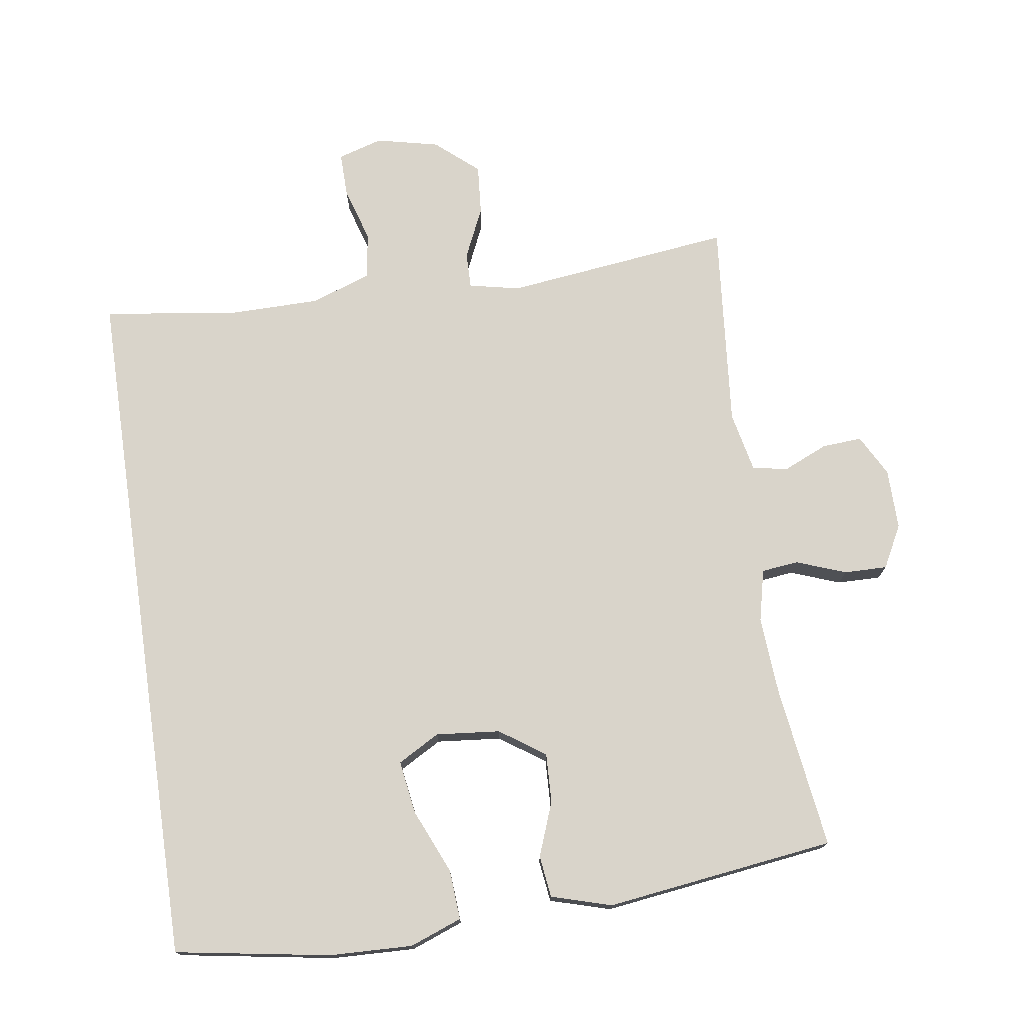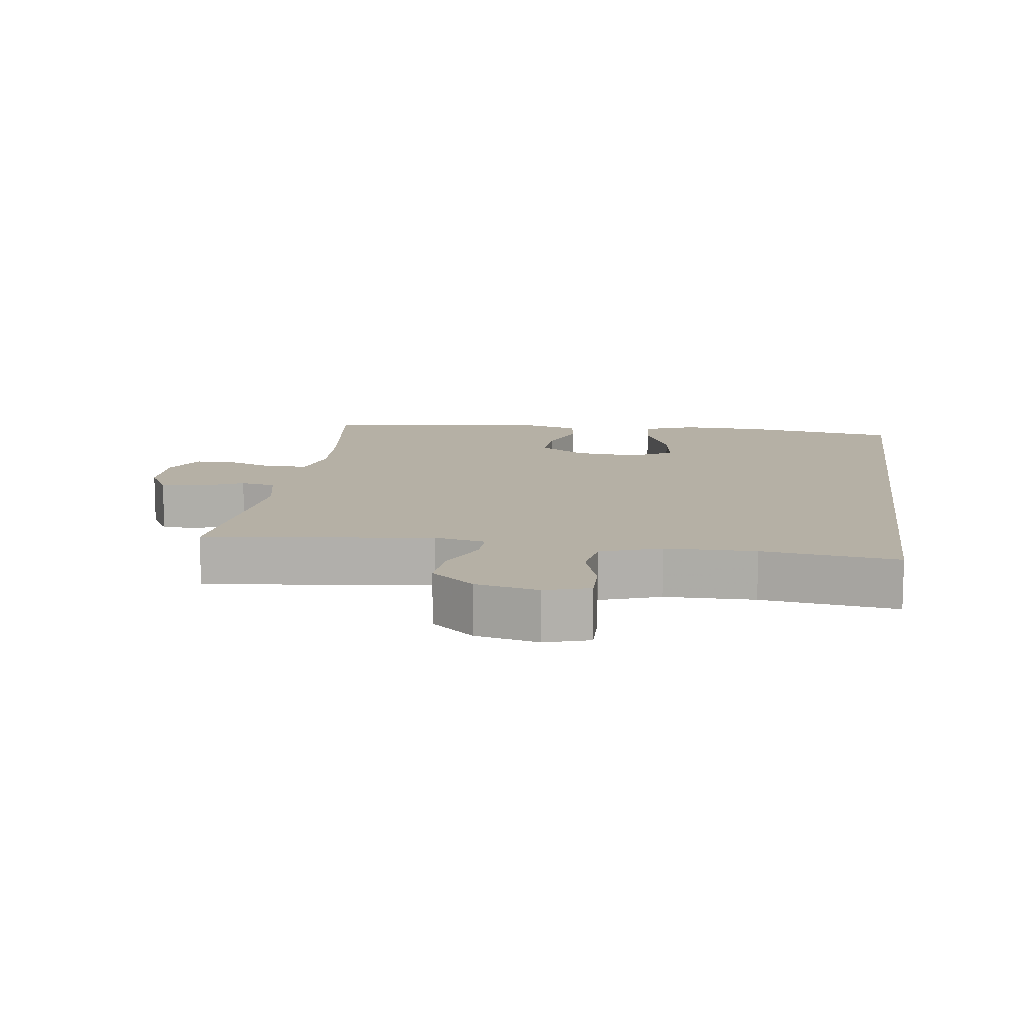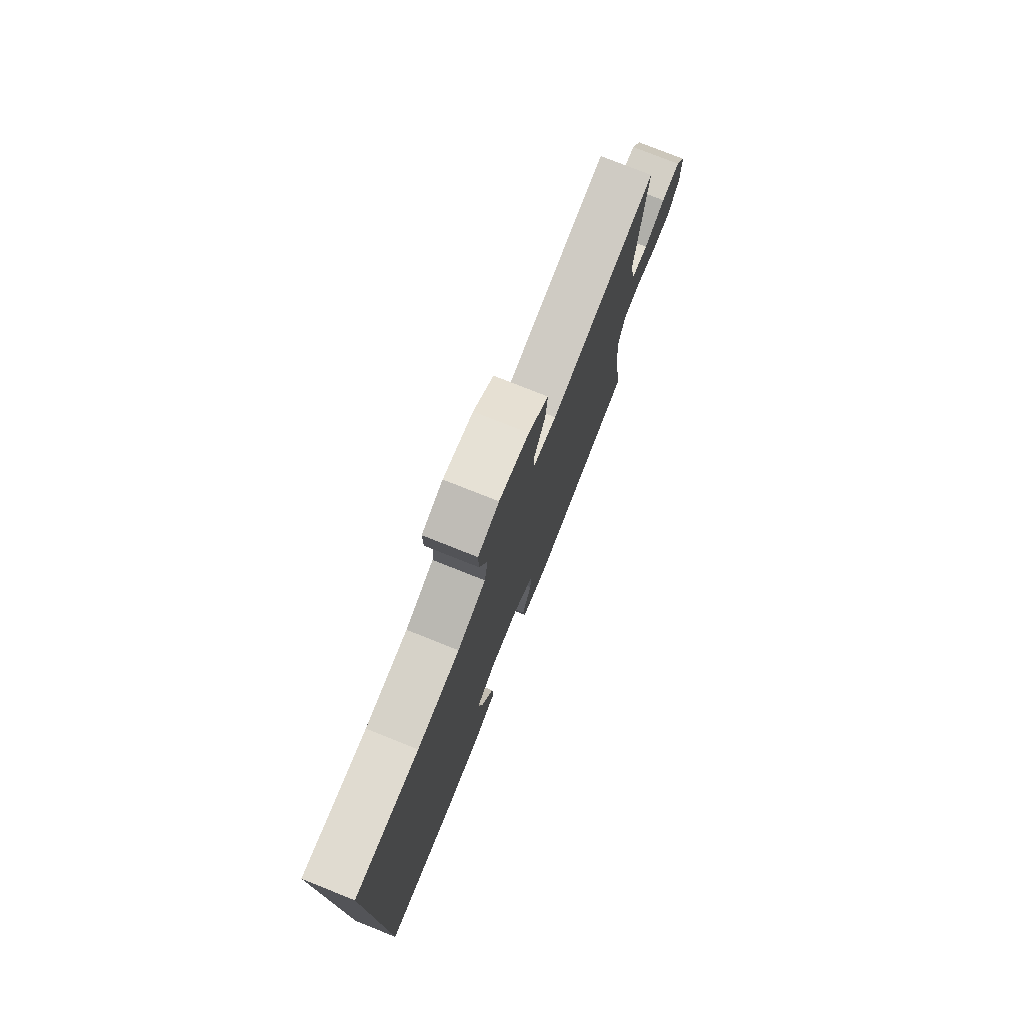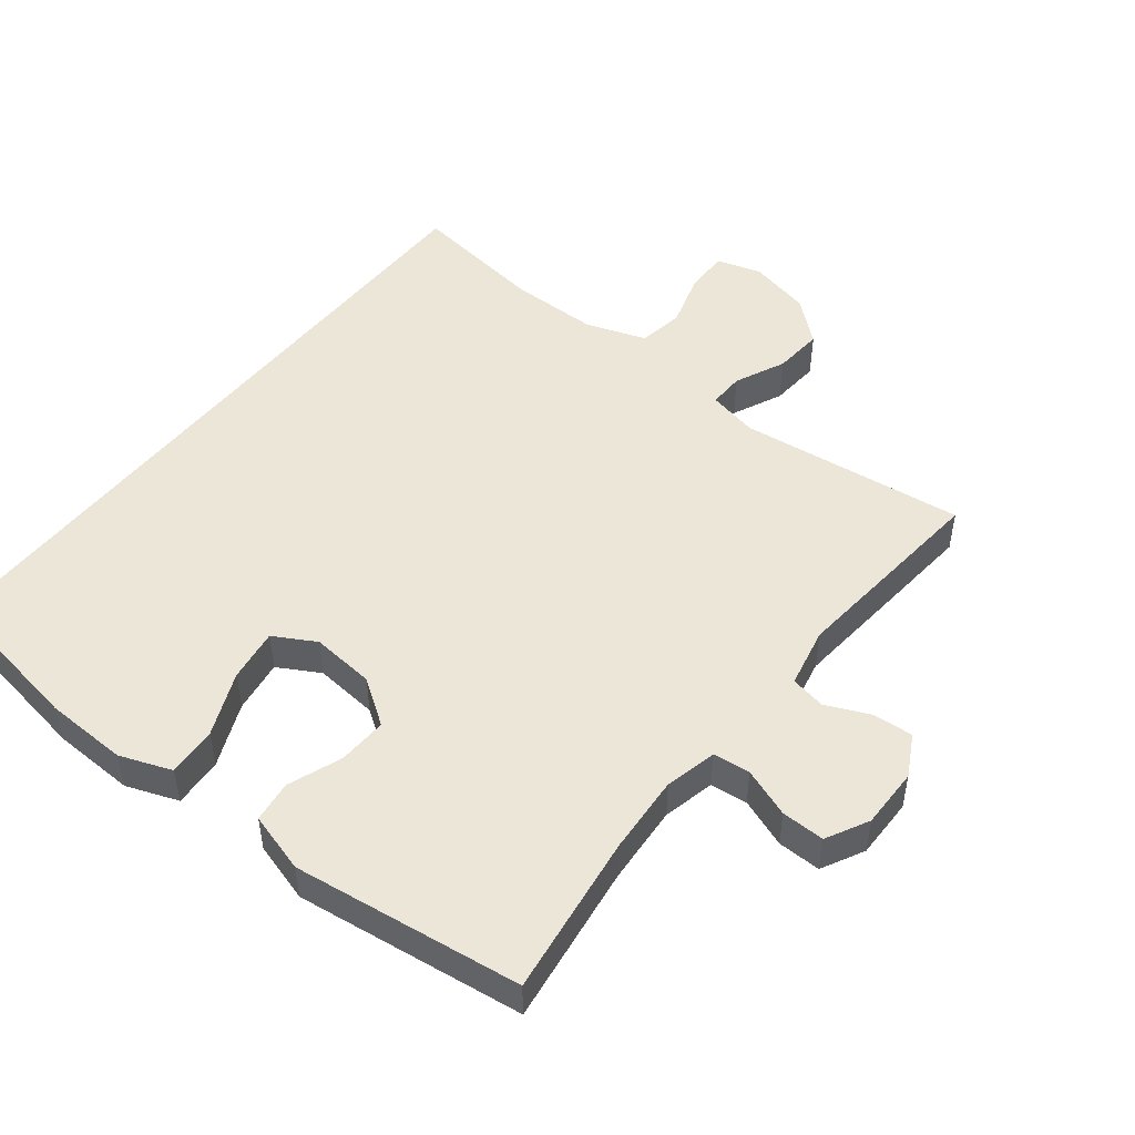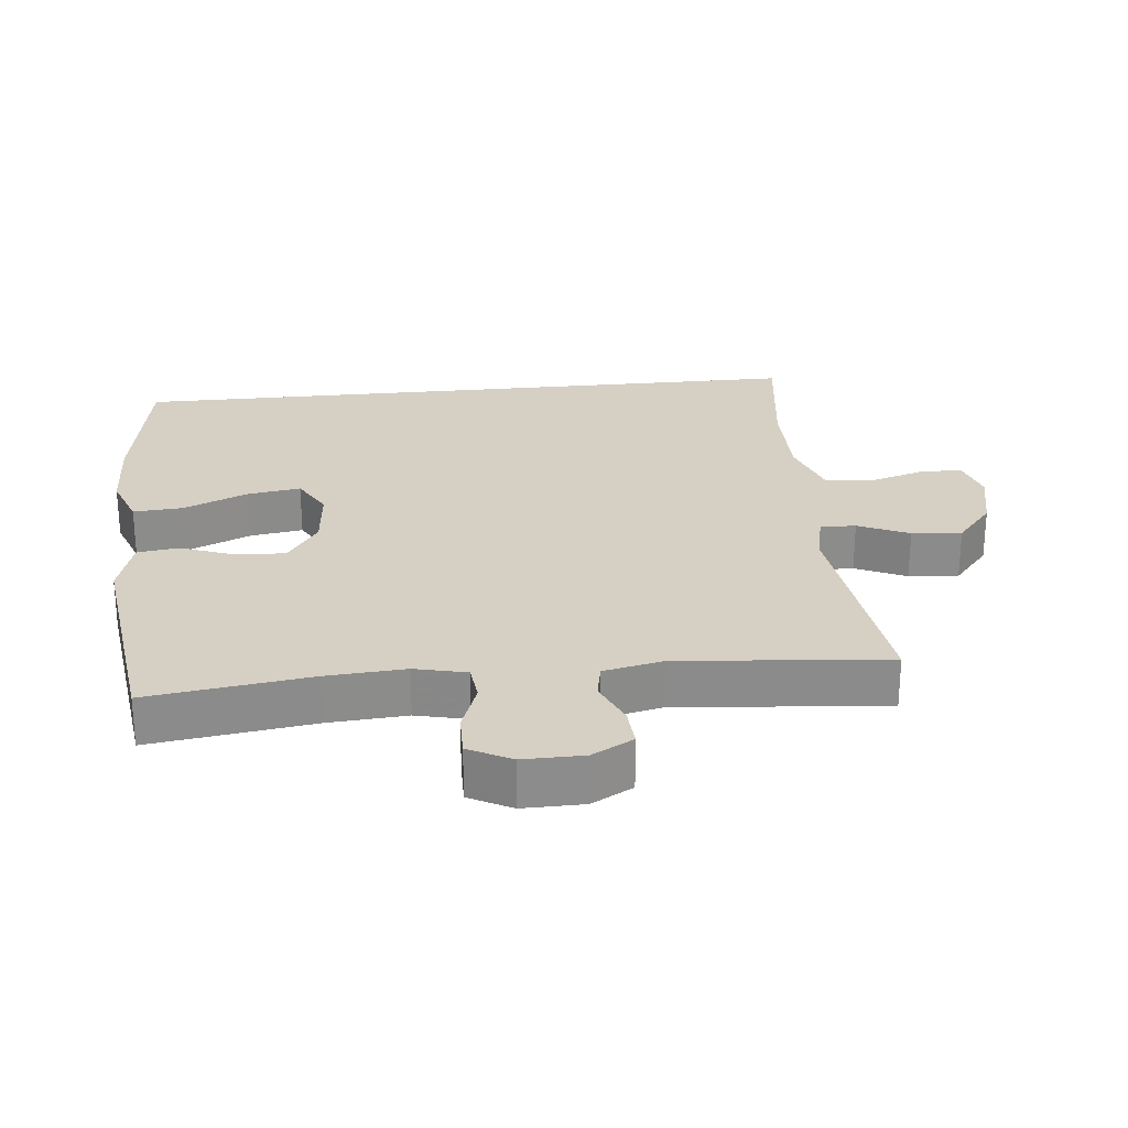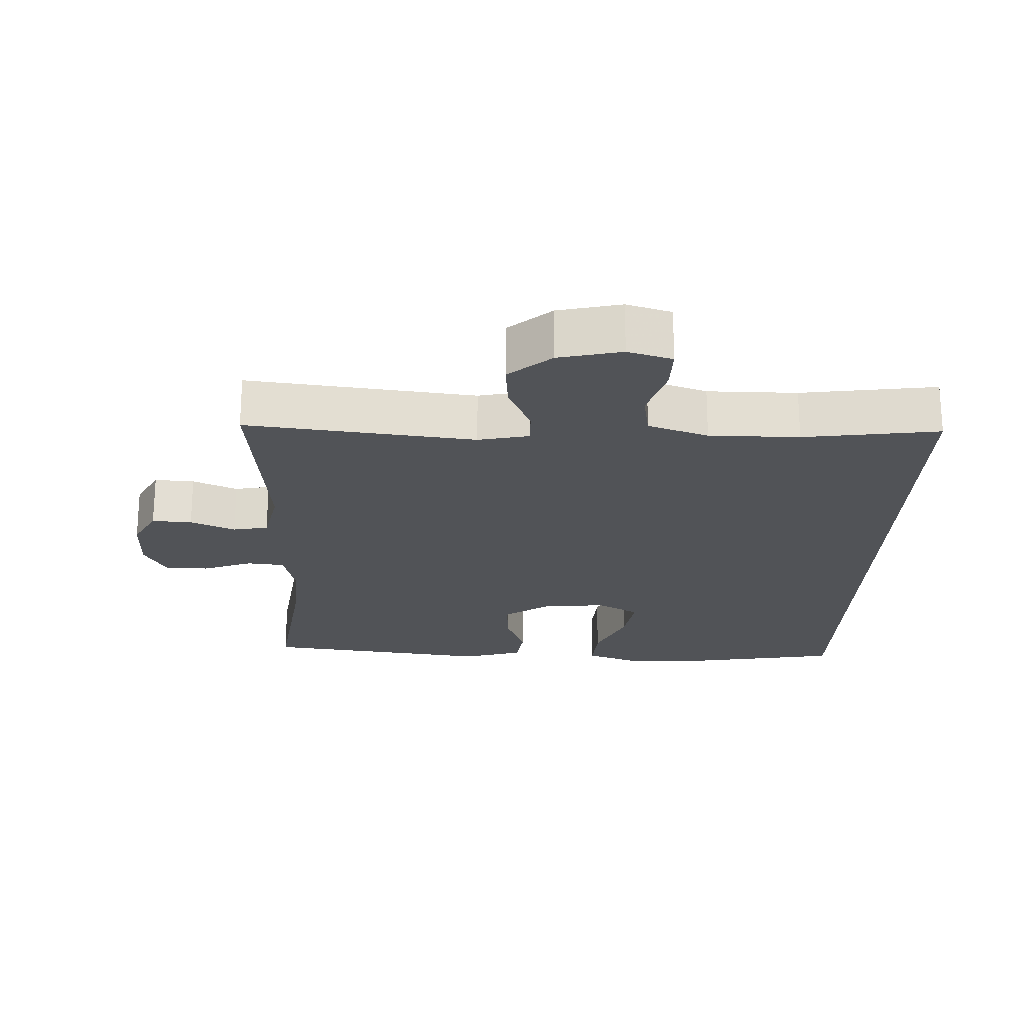
<metadata>
{"format":"obj","ext":"obj","renderer":"f3d","projection":"perspective","resolution":1024,"background":"white","views":[{"elev":74.8,"azim":171.7,"up":"+Y"},{"elev":11.7,"azim":7.8,"up":"+Y"},{"elev":77.6,"azim":111.7,"up":"+Z"},{"elev":49.2,"azim":-141.7,"up":"+Y"},{"elev":26.2,"azim":-95.9,"up":"+Y"},{"elev":-21.9,"azim":-1.9,"up":"+Y"}]}
</metadata>
<code>
v 0.5 0.07 -0.519
v 0.27 0.07 -0.557
v 0.147 0.07 -0.561
v 0.07 0.07 -0.532
v 0.075 0.07 -0.458
v 0.116 0.07 -0.363
v 0.128 0.07 -0.284
v 0.066 0.07 -0.249
v -0.029 0.07 -0.258
v -0.096 0.07 -0.304
v -0.093 0.07 -0.377
v -0.063 0.07 -0.457
v -0.071 0.07 -0.519
v -0.16 0.07 -0.545
v -0.5 0.07 -0.5
v -0.467 0.07 -0.26
v -0.459 0.07 -0.143
v -0.477 0.07 -0.066
v -0.532 0.07 -0.06
v -0.605 0.07 -0.087
v -0.669 0.07 -0.088
v -0.702 0.07 -0.025
v -0.701 0.07 0.065
v -0.668 0.07 0.126
v -0.609 0.07 0.122
v -0.543 0.07 0.093
v -0.491 0.07 0.103
v -0.472 0.07 0.192
v -0.5 0.07 0.5
v -0.163 0.07 0.459
v -0.088 0.07 0.475
v -0.089 0.07 0.528
v -0.123 0.07 0.603
v -0.129 0.07 0.677
v -0.066 0.07 0.731
v 0.027 0.07 0.752
v 0.093 0.07 0.732
v 0.092 0.07 0.667
v 0.067 0.07 0.584
v 0.078 0.07 0.516
v 0.167 0.07 0.485
v 0.3 0.07 0.484
v 0.5 0.07 0.511
v 0.5 0 -0.519
v 0.27 0 -0.557
v 0.147 0 -0.561
v 0.07 0 -0.532
v 0.075 0 -0.458
v 0.116 0 -0.363
v 0.128 0 -0.284
v 0.066 0 -0.249
v -0.029 0 -0.258
v -0.096 0 -0.304
v -0.093 0 -0.377
v -0.063 0 -0.457
v -0.071 0 -0.519
v -0.16 0 -0.545
v -0.5 0 -0.5
v -0.467 0 -0.26
v -0.459 0 -0.143
v -0.477 0 -0.066
v -0.532 0 -0.06
v -0.605 0 -0.087
v -0.669 0 -0.088
v -0.702 0 -0.025
v -0.701 0 0.065
v -0.668 0 0.126
v -0.609 0 0.122
v -0.543 0 0.093
v -0.491 0 0.103
v -0.472 0 0.192
v -0.5 0 0.5
v -0.163 0 0.459
v -0.088 0 0.475
v -0.089 0 0.528
v -0.123 0 0.603
v -0.129 0 0.677
v -0.066 0 0.731
v 0.027 0 0.752
v 0.093 0 0.732
v 0.092 0 0.667
v 0.067 0 0.584
v 0.078 0 0.516
v 0.167 0 0.485
v 0.3 0 0.484
v 0.5 0 0.511
f 42 43 1 2
f 41 42 2 3
f 40 41 3
f 36 37 38 39
f 32 33 34 35
f 31 32 35 36
f 28 29 30
f 27 28 30 31
f 23 24 25 26
f 21 22 23 26
f 19 20 21 26
f 18 19 26 27
f 17 18 27 31
f 13 14 15 16
f 11 12 13 16
f 10 11 16 17
f 9 10 17 31
f 3 4 5 6
f 3 6 7
f 40 3 7
f 39 40 7 8
f 31 36 39
f 8 9 31 39
f 45 44 86 85
f 46 45 85 84
f 46 84 83
f 82 81 80 79
f 78 77 76 75
f 79 78 75 74
f 73 72 71
f 74 73 71 70
f 69 68 67 66
f 69 66 65 64
f 69 64 63 62
f 70 69 62 61
f 74 70 61 60
f 59 58 57 56
f 59 56 55 54
f 60 59 54 53
f 74 60 53 52
f 49 48 47 46
f 50 49 46
f 50 46 83
f 51 50 83 82
f 82 79 74
f 82 74 52 51
f 1 44 45 2
f 2 45 46 3
f 3 46 47 4
f 4 47 48 5
f 5 48 49 6
f 6 49 50 7
f 7 50 51 8
f 8 51 52 9
f 9 52 53 10
f 10 53 54 11
f 11 54 55 12
f 12 55 56 13
f 13 56 57 14
f 14 57 58 15
f 15 58 59 16
f 16 59 60 17
f 17 60 61 18
f 18 61 62 19
f 19 62 63 20
f 20 63 64 21
f 21 64 65 22
f 22 65 66 23
f 23 66 67 24
f 24 67 68 25
f 25 68 69 26
f 26 69 70 27
f 27 70 71 28
f 28 71 72 29
f 29 72 73 30
f 30 73 74 31
f 31 74 75 32
f 32 75 76 33
f 33 76 77 34
f 34 77 78 35
f 35 78 79 36
f 36 79 80 37
f 37 80 81 38
f 38 81 82 39
f 39 82 83 40
f 40 83 84 41
f 41 84 85 42
f 42 85 86 43
f 43 86 44 1

</code>
